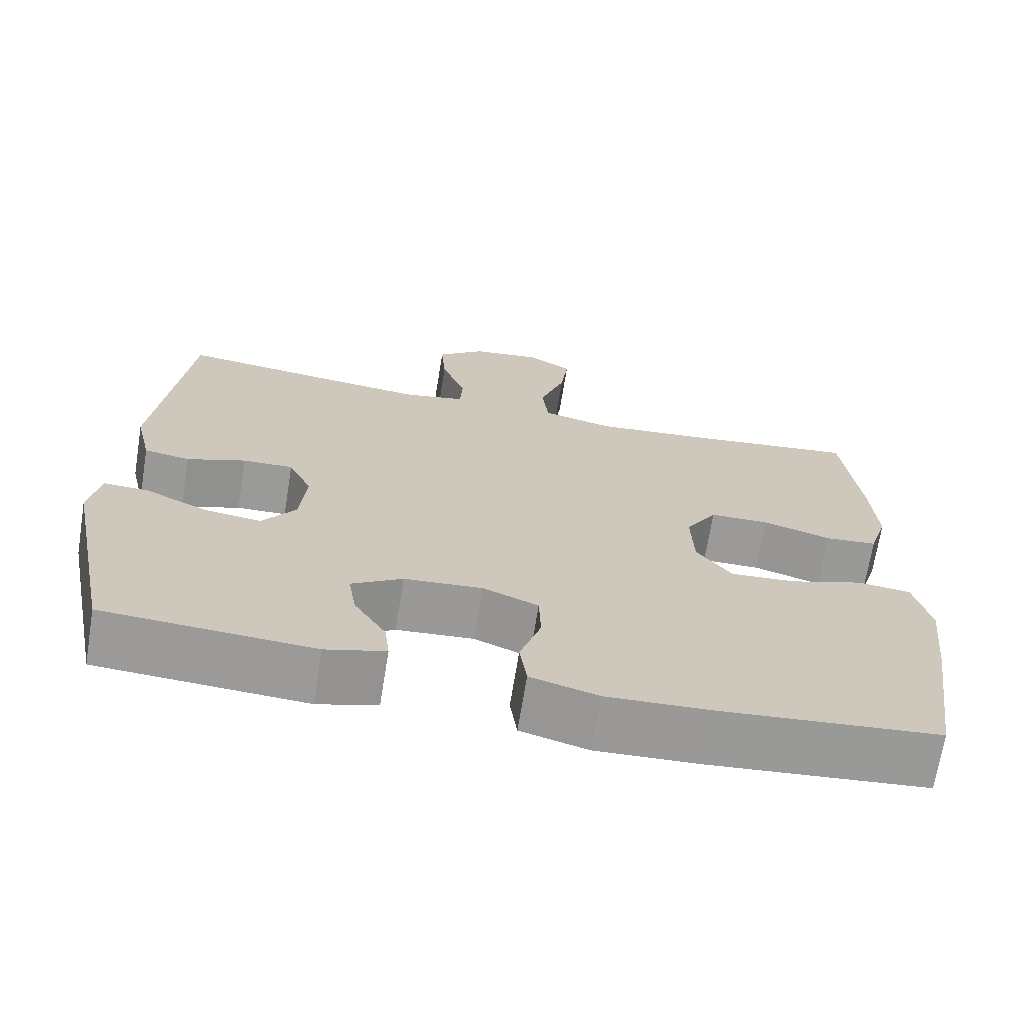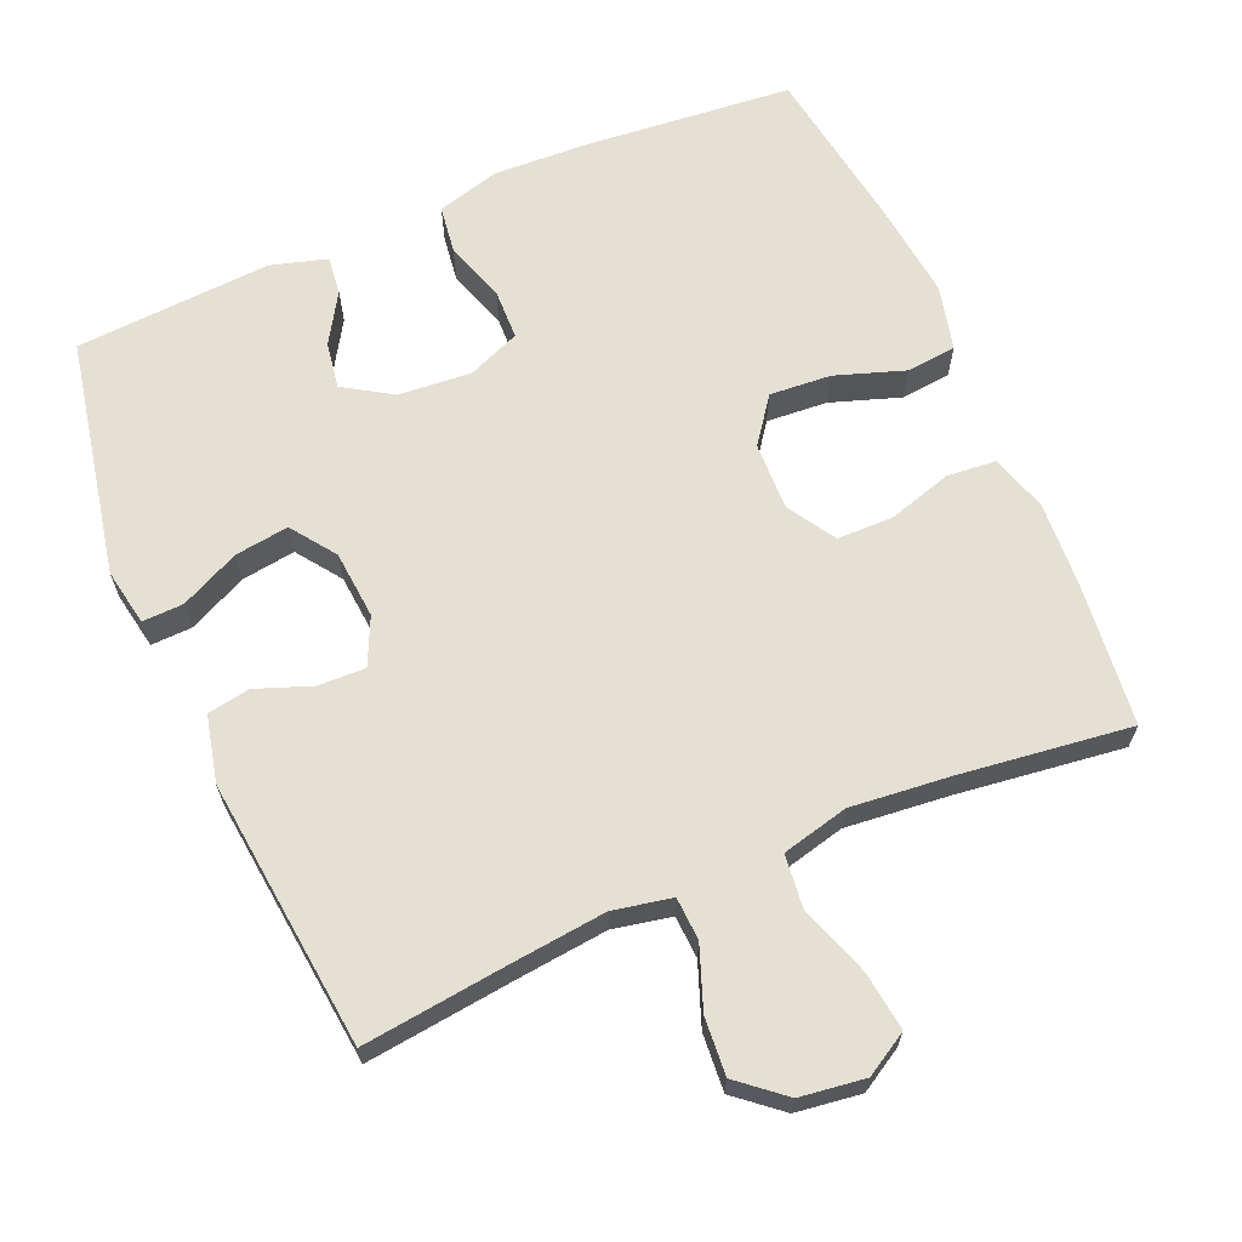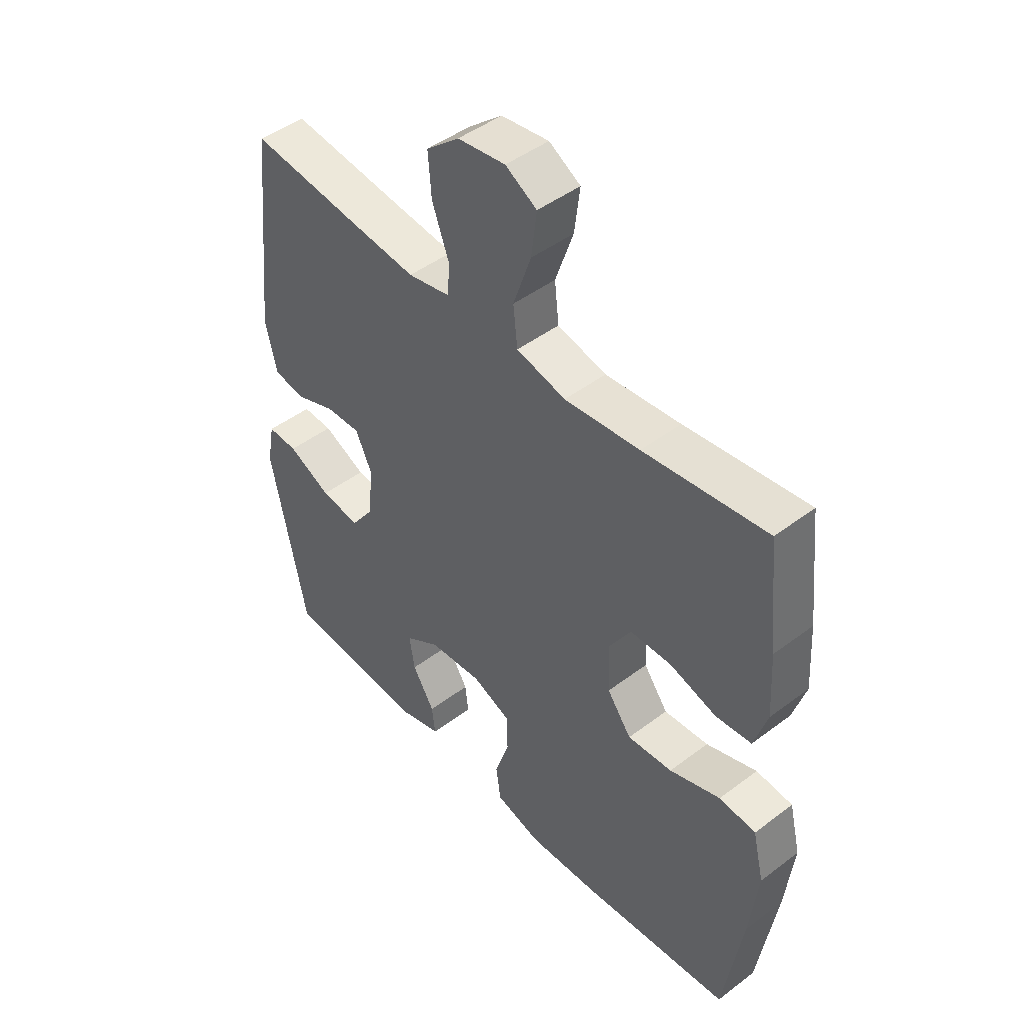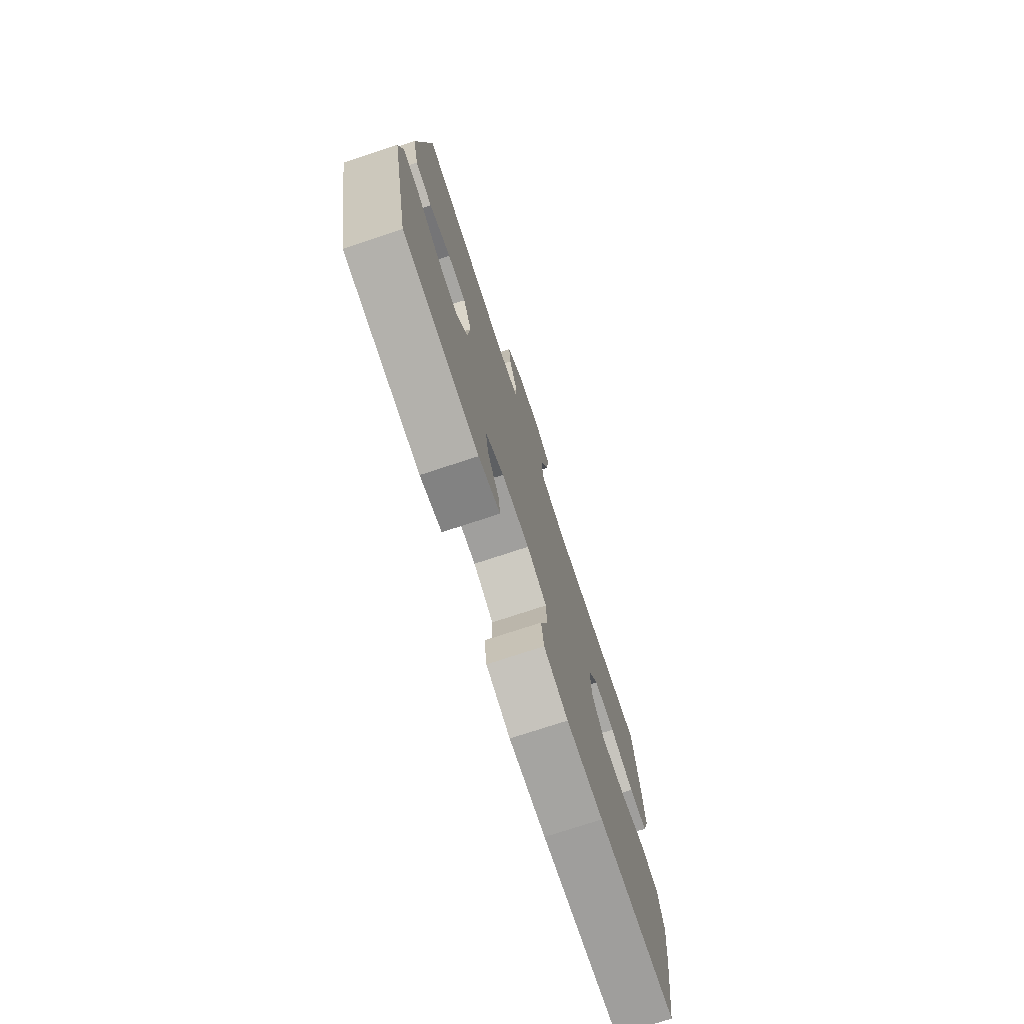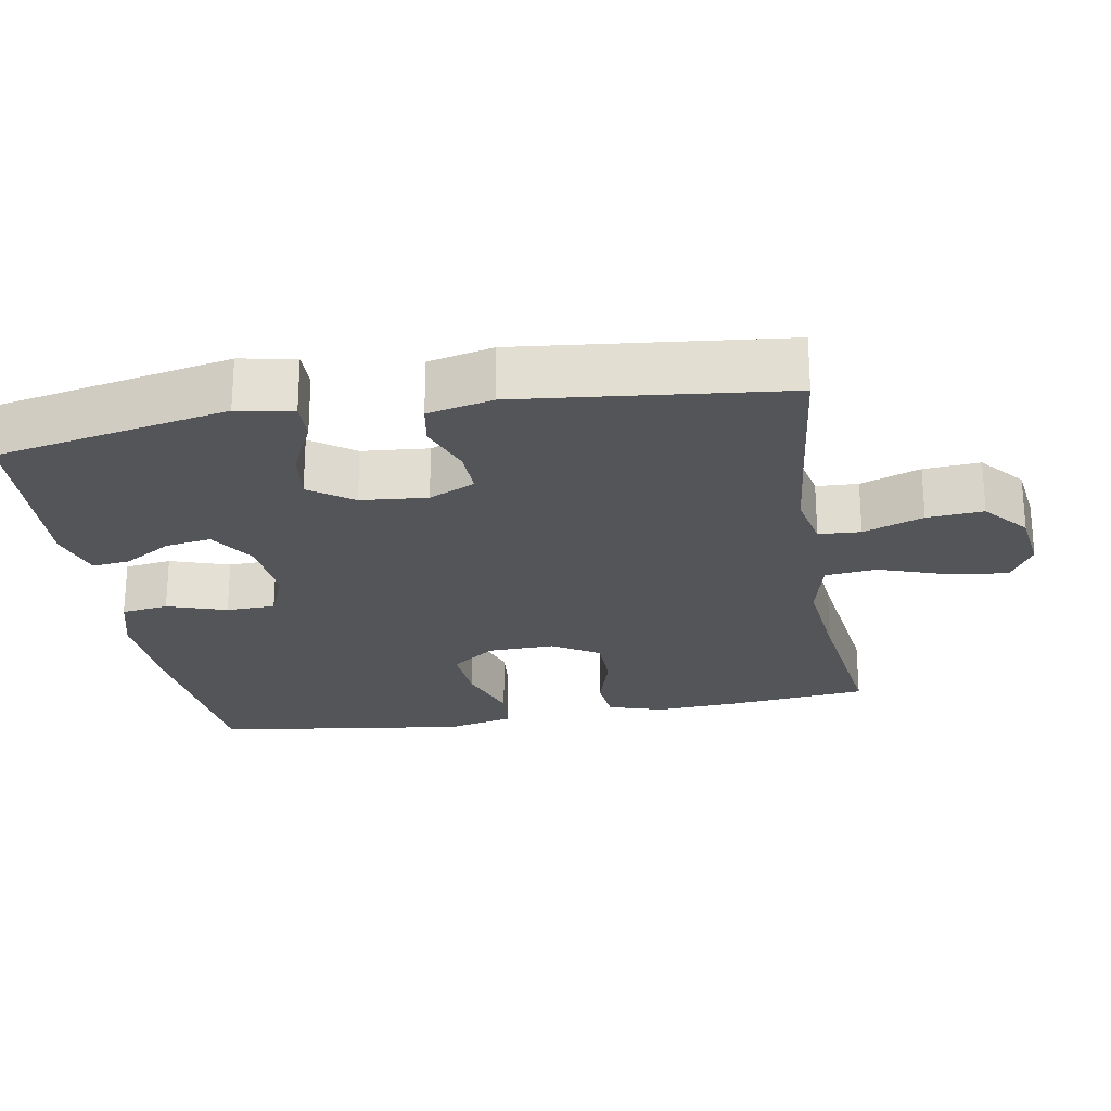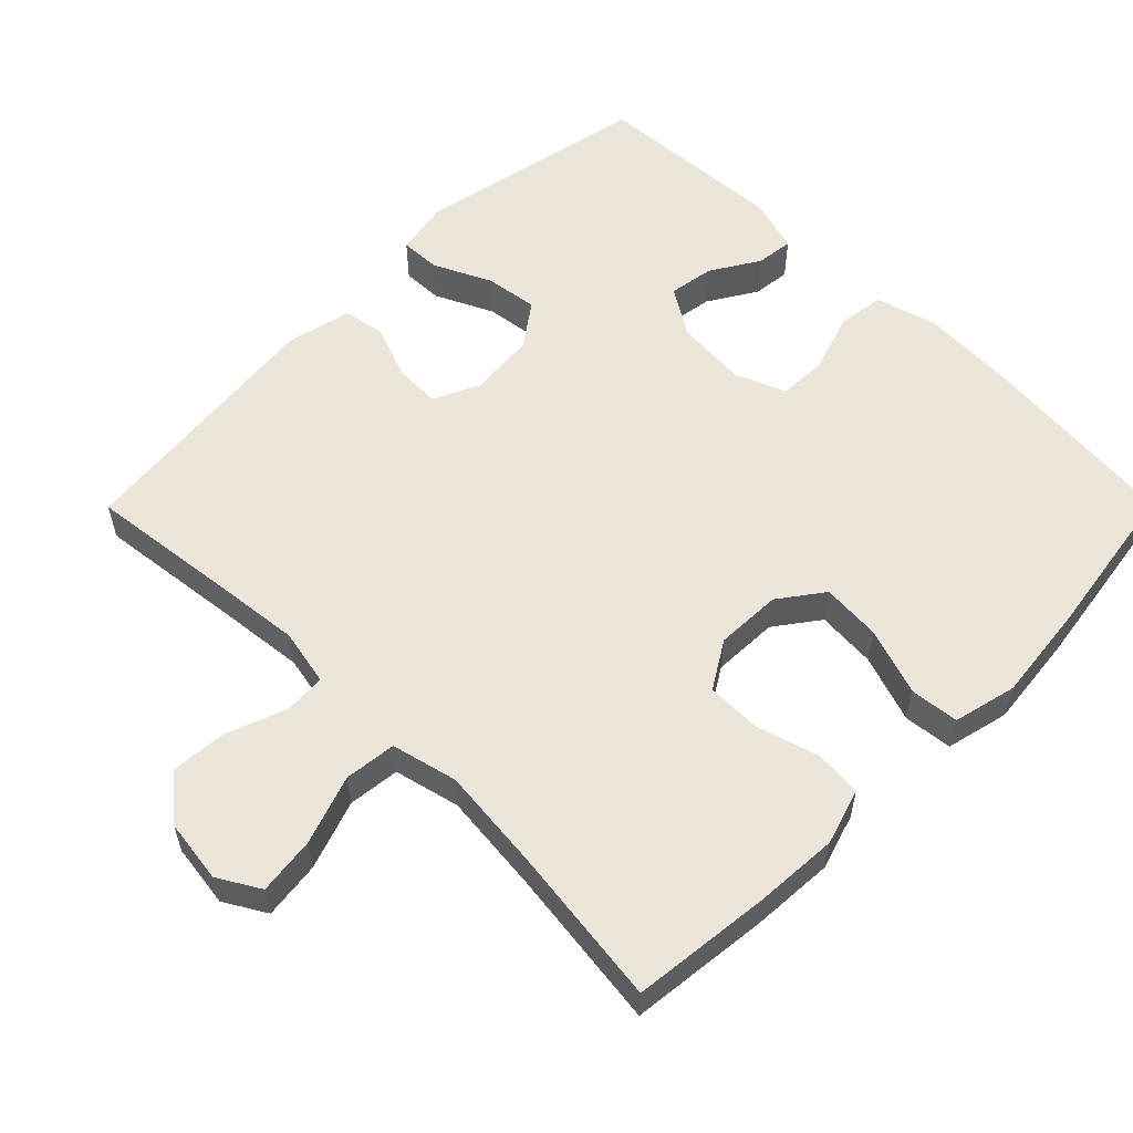
<metadata>
{"format":"obj","ext":"obj","renderer":"f3d","projection":"perspective","resolution":1024,"background":"white","views":[{"elev":-69.3,"azim":-9.2,"up":"+Z"},{"elev":65.5,"azim":-23.3,"up":"+Y"},{"elev":46.3,"azim":49.2,"up":"+Z"},{"elev":-75.7,"azim":-71.8,"up":"+Z"},{"elev":-24.0,"azim":-80.2,"up":"+Y"},{"elev":57.1,"azim":44.8,"up":"+Y"}]}
</metadata>
<code>
v 0.5 0.07 -0.5
v 0.22 0.07 -0.526
v 0.09 0.07 -0.532
v 0.004 0.07 -0.508
v -0.005 0.07 -0.443
v 0.022 0.07 -0.361
v 0.02 0.07 -0.293
v -0.051 0.07 -0.264
v -0.15 0.07 -0.272
v -0.215 0.07 -0.313
v -0.205 0.07 -0.376
v -0.164 0.07 -0.443
v -0.158 0.07 -0.495
v -0.234 0.07 -0.517
v -0.5 0.07 -0.5
v -0.565 0.07 -0.178
v -0.551 0.07 -0.101
v -0.495 0.07 -0.103
v -0.415 0.07 -0.141
v -0.342 0.07 -0.151
v -0.299 0.07 -0.091
v -0.291 0.07 0.001
v -0.321 0.07 0.065
v -0.385 0.07 0.063
v -0.46 0.07 0.035
v -0.518 0.07 0.045
v -0.539 0.07 0.135
v -0.5 0.07 0.5
v -0.295 0.07 0.476
v -0.174 0.07 0.463
v -0.095 0.07 0.479
v -0.092 0.07 0.537
v -0.123 0.07 0.62
v -0.129 0.07 0.698
v -0.068 0.07 0.749
v 0.02 0.07 0.761
v 0.078 0.07 0.727
v 0.068 0.07 0.647
v 0.035 0.07 0.551
v 0.043 0.07 0.479
v 0.134 0.07 0.457
v 0.273 0.07 0.471
v 0.5 0.07 0.5
v 0.521 0.07 0.306
v 0.528 0.07 0.19
v 0.504 0.07 0.113
v 0.438 0.07 0.107
v 0.351 0.07 0.133
v 0.275 0.07 0.132
v 0.235 0.07 0.067
v 0.238 0.07 -0.025
v 0.283 0.07 -0.086
v 0.366 0.07 -0.08
v 0.46 0.07 -0.048
v 0.528 0.07 -0.055
v 0.549 0.07 -0.143
v 0.534 0.07 -0.277
v 0.5 0 -0.5
v 0.22 0 -0.526
v 0.09 0 -0.532
v 0.004 0 -0.508
v -0.005 0 -0.443
v 0.022 0 -0.361
v 0.02 0 -0.293
v -0.051 0 -0.264
v -0.15 0 -0.272
v -0.215 0 -0.313
v -0.205 0 -0.376
v -0.164 0 -0.443
v -0.158 0 -0.495
v -0.234 0 -0.517
v -0.5 0 -0.5
v -0.565 0 -0.178
v -0.551 0 -0.101
v -0.495 0 -0.103
v -0.415 0 -0.141
v -0.342 0 -0.151
v -0.299 0 -0.091
v -0.291 0 0.001
v -0.321 0 0.065
v -0.385 0 0.063
v -0.46 0 0.035
v -0.518 0 0.045
v -0.539 0 0.135
v -0.5 0 0.5
v -0.295 0 0.476
v -0.174 0 0.463
v -0.095 0 0.479
v -0.092 0 0.537
v -0.123 0 0.62
v -0.129 0 0.698
v -0.068 0 0.749
v 0.02 0 0.761
v 0.078 0 0.727
v 0.068 0 0.647
v 0.035 0 0.551
v 0.043 0 0.479
v 0.134 0 0.457
v 0.273 0 0.471
v 0.5 0 0.5
v 0.521 0 0.306
v 0.528 0 0.19
v 0.504 0 0.113
v 0.438 0 0.107
v 0.351 0 0.133
v 0.275 0 0.132
v 0.235 0 0.067
v 0.238 0 -0.025
v 0.283 0 -0.086
v 0.366 0 -0.08
v 0.46 0 -0.048
v 0.528 0 -0.055
v 0.549 0 -0.143
v 0.534 0 -0.277
f 53 54 55 56
f 52 53 56 57
f 45 46 47 48
f 45 48 49
f 42 43 44 45
f 41 42 45 49
f 40 41 49 50
f 36 37 38 39
f 34 35 36 39
f 32 33 34 39
f 31 32 39 40
f 30 31 40 50
f 26 27 28 29
f 24 25 26 29
f 23 24 29 30
f 22 23 30 50
f 16 17 18 19
f 16 19 20
f 15 16 20
f 14 15 20 21
f 11 12 13 14
f 10 11 14 21
f 3 4 5 6
f 3 6 7
f 2 3 7
f 52 57 1 2
f 51 52 2 7
f 50 51 7 8
f 22 50 8 9
f 9 10 21 22
f 113 112 111 110
f 114 113 110 109
f 105 104 103 102
f 106 105 102
f 102 101 100 99
f 106 102 99 98
f 107 106 98 97
f 96 95 94 93
f 96 93 92 91
f 96 91 90 89
f 97 96 89 88
f 107 97 88 87
f 86 85 84 83
f 86 83 82 81
f 87 86 81 80
f 107 87 80 79
f 76 75 74 73
f 77 76 73
f 77 73 72
f 78 77 72 71
f 71 70 69 68
f 78 71 68 67
f 63 62 61 60
f 64 63 60
f 64 60 59
f 59 58 114 109
f 64 59 109 108
f 65 64 108 107
f 66 65 107 79
f 79 78 67 66
f 1 58 59 2
f 2 59 60 3
f 3 60 61 4
f 4 61 62 5
f 5 62 63 6
f 6 63 64 7
f 7 64 65 8
f 8 65 66 9
f 9 66 67 10
f 10 67 68 11
f 11 68 69 12
f 12 69 70 13
f 13 70 71 14
f 14 71 72 15
f 15 72 73 16
f 16 73 74 17
f 17 74 75 18
f 18 75 76 19
f 19 76 77 20
f 20 77 78 21
f 21 78 79 22
f 22 79 80 23
f 23 80 81 24
f 24 81 82 25
f 25 82 83 26
f 26 83 84 27
f 27 84 85 28
f 28 85 86 29
f 29 86 87 30
f 30 87 88 31
f 31 88 89 32
f 32 89 90 33
f 33 90 91 34
f 34 91 92 35
f 35 92 93 36
f 36 93 94 37
f 37 94 95 38
f 38 95 96 39
f 39 96 97 40
f 40 97 98 41
f 41 98 99 42
f 42 99 100 43
f 43 100 101 44
f 44 101 102 45
f 45 102 103 46
f 46 103 104 47
f 47 104 105 48
f 48 105 106 49
f 49 106 107 50
f 50 107 108 51
f 51 108 109 52
f 52 109 110 53
f 53 110 111 54
f 54 111 112 55
f 55 112 113 56
f 56 113 114 57
f 57 114 58 1

</code>
